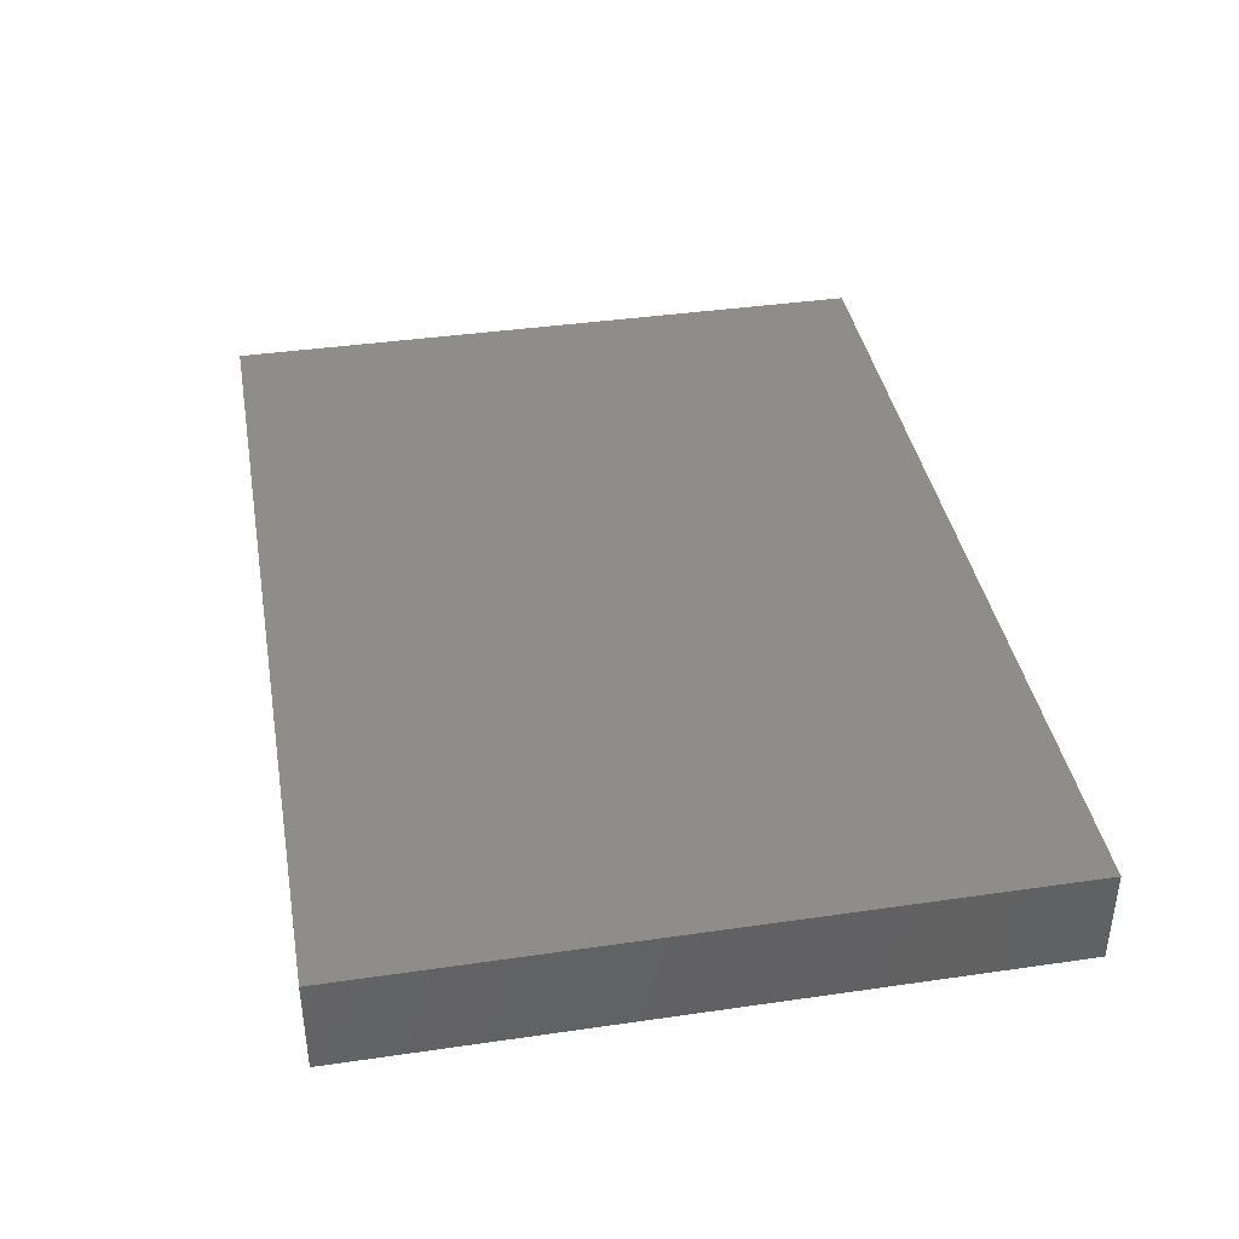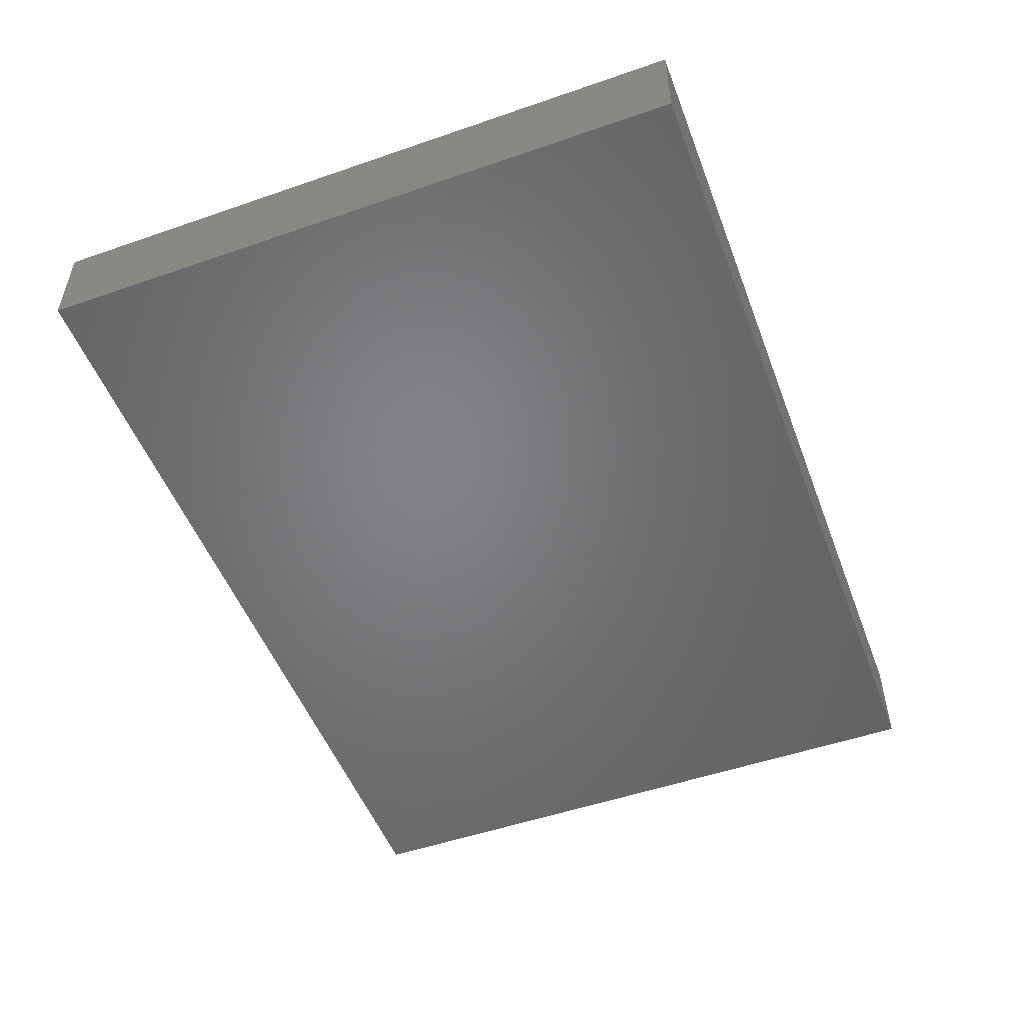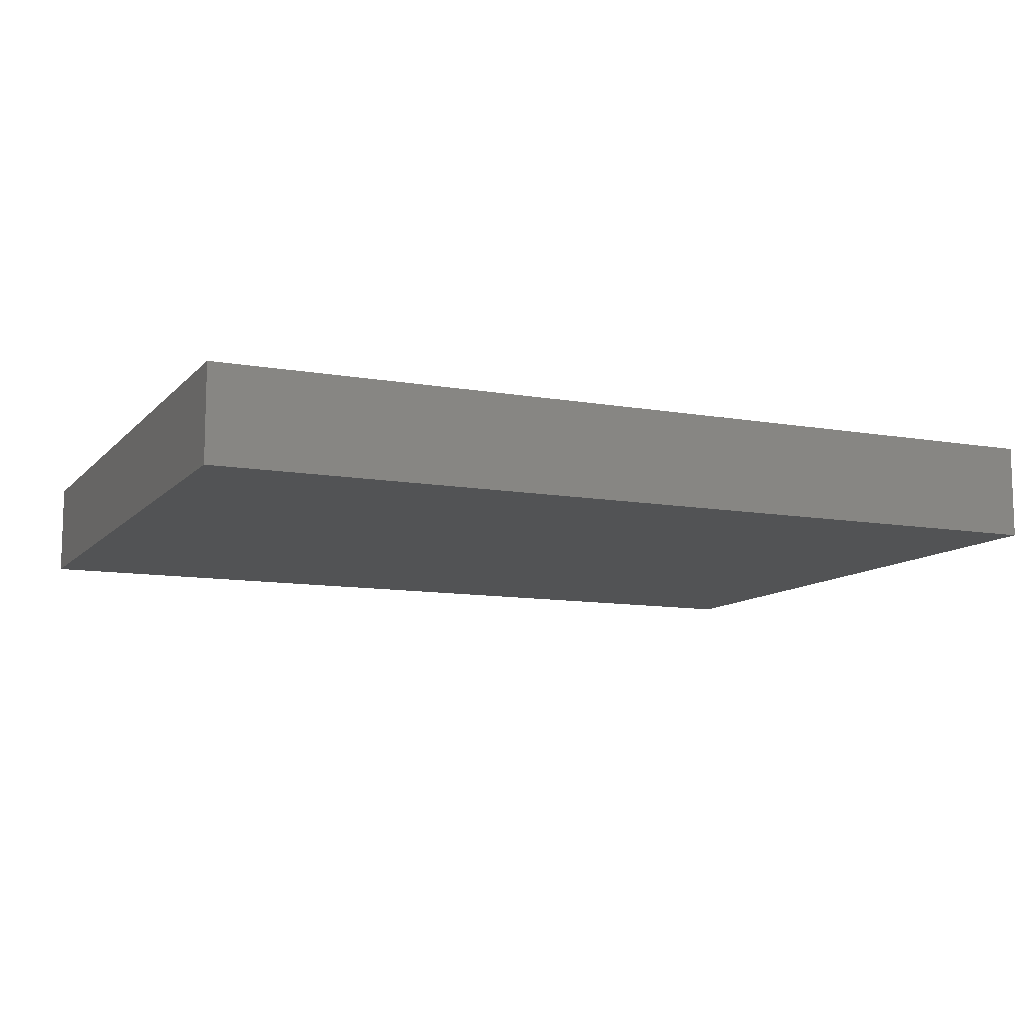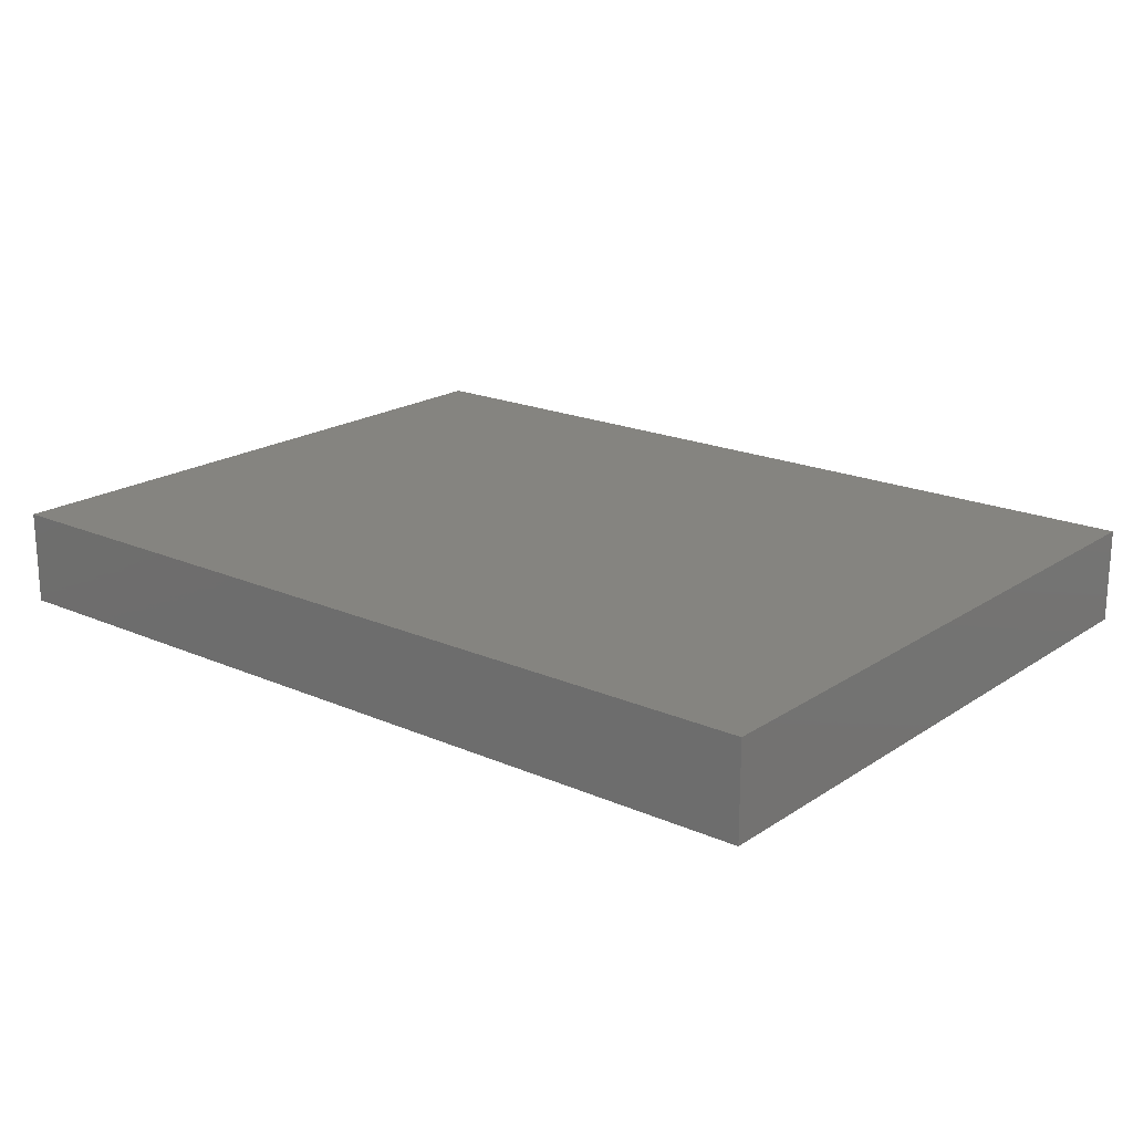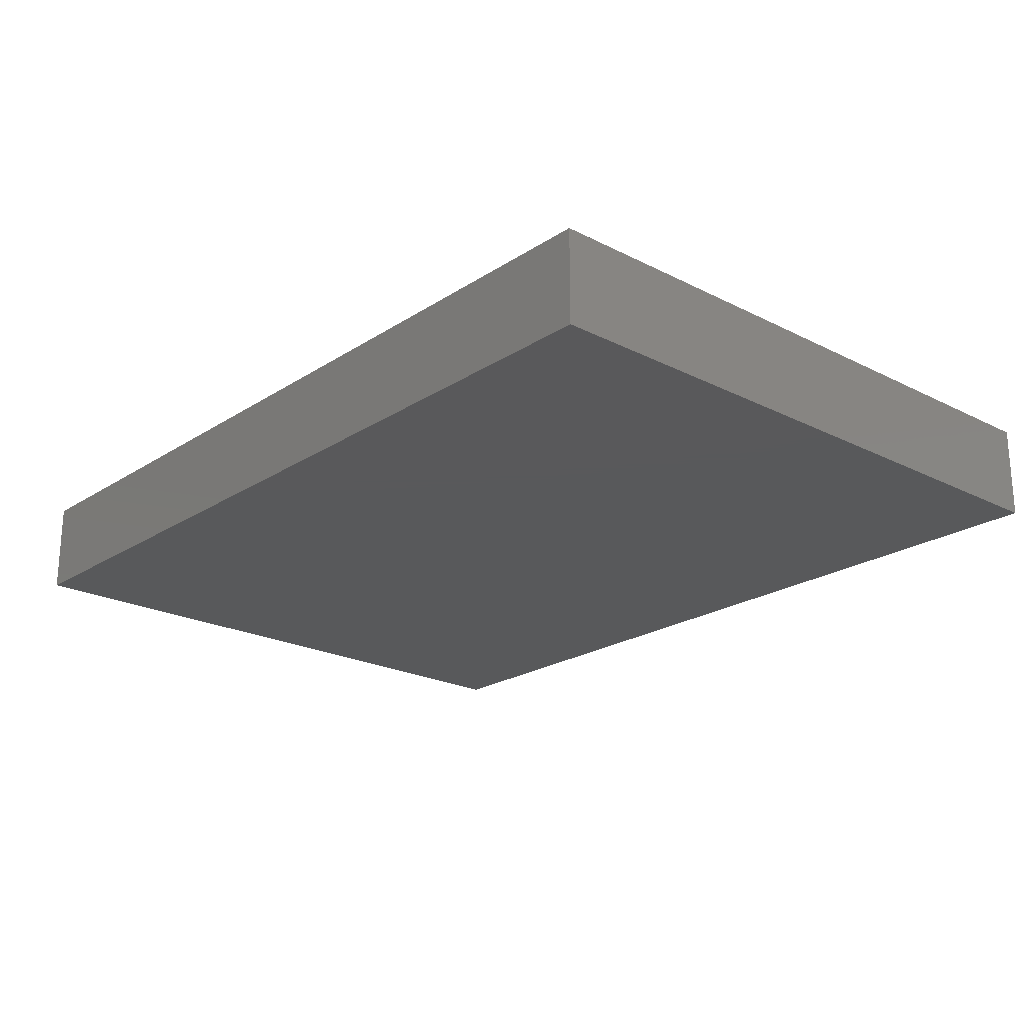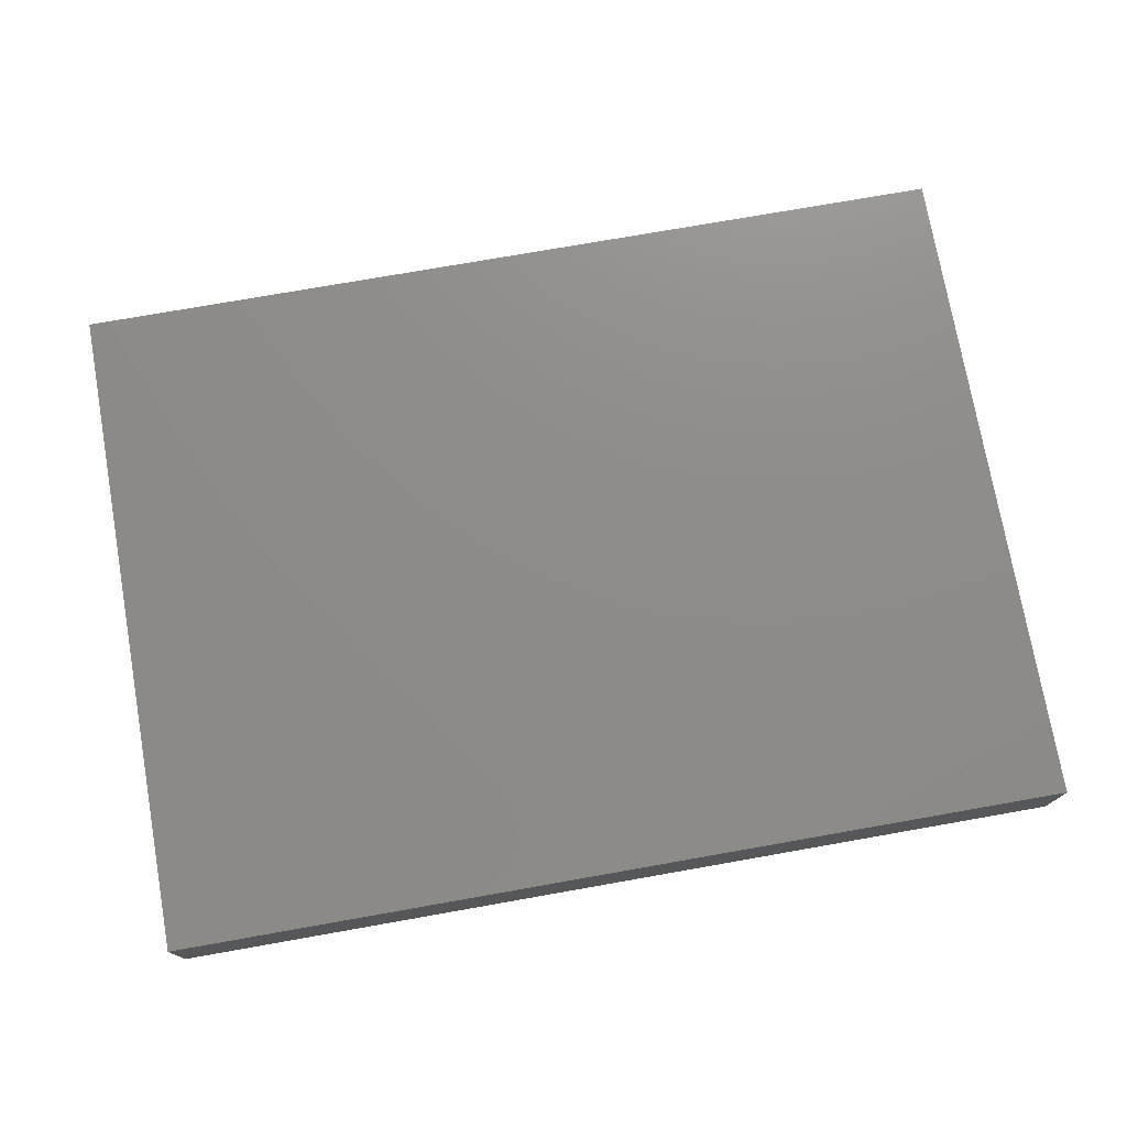
<metadata>
{"format":"stl","ext":"stl","renderer":"f3d","projection":"perspective","resolution":1024,"background":"white","views":[{"elev":39.6,"azim":-100.2,"up":"+Z"},{"elev":-51.3,"azim":-69.4,"up":"+Z"},{"elev":-10.6,"azim":-24.1,"up":"+Z"},{"elev":19.4,"azim":39.3,"up":"+Z"},{"elev":-21.9,"azim":-131.6,"up":"+Z"},{"elev":75.0,"azim":-10.0,"up":"+Z"}]}
</metadata>
<code>
# stl→obj: 8 verts, 12 faces
v 0.75 -0.7755 0.1406
v -0.5703 -0.7755 0.1406
v 0.75 -0.7755 0
v -0.5703 -0.7755 0
v 0.75 0.1974 0.1406
v 0.75 0.1974 0
v -0.5703 0.1974 0.1406
v -0.5703 0.1974 0
f 1 2 3
f 3 2 4
f 5 6 7
f 7 6 8
f 4 8 3
f 3 8 6
f 2 1 7
f 7 1 5
f 7 8 2
f 2 8 4
f 1 3 5
f 5 3 6

</code>
